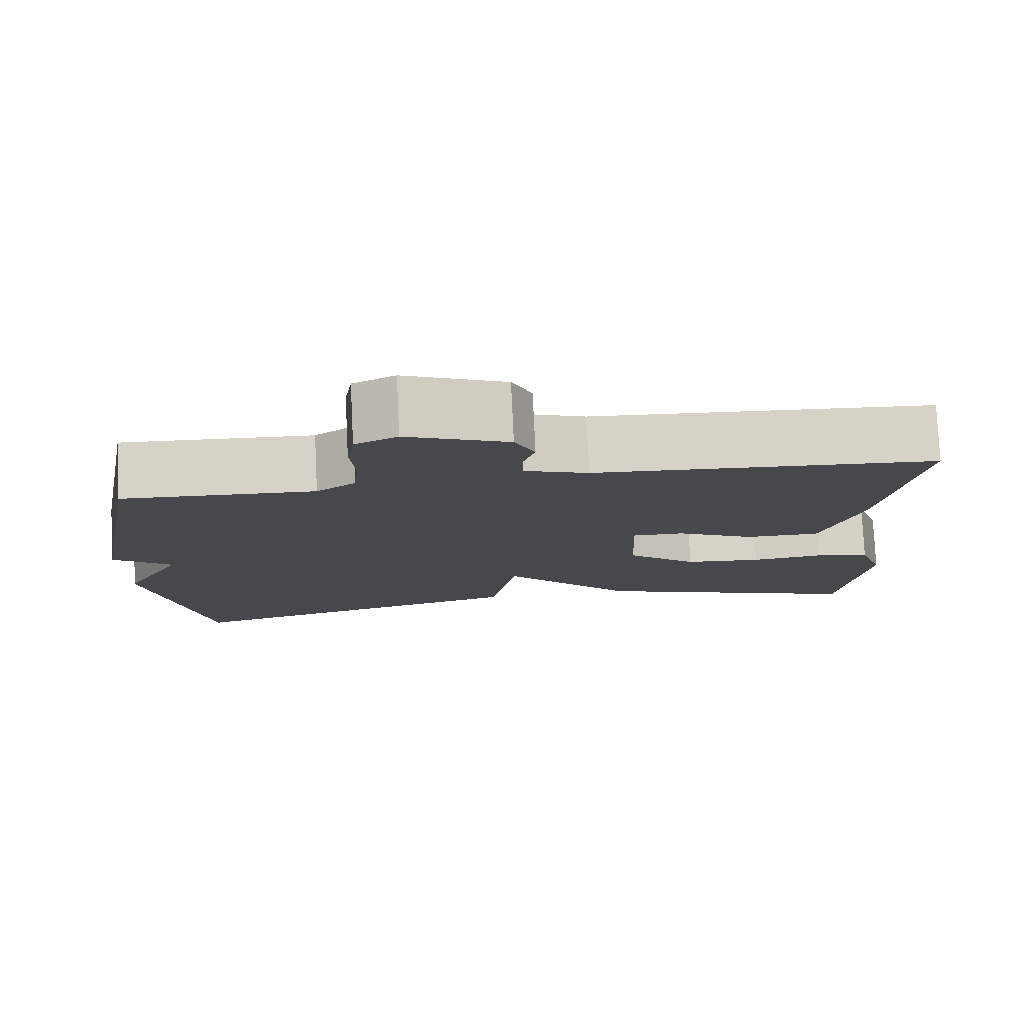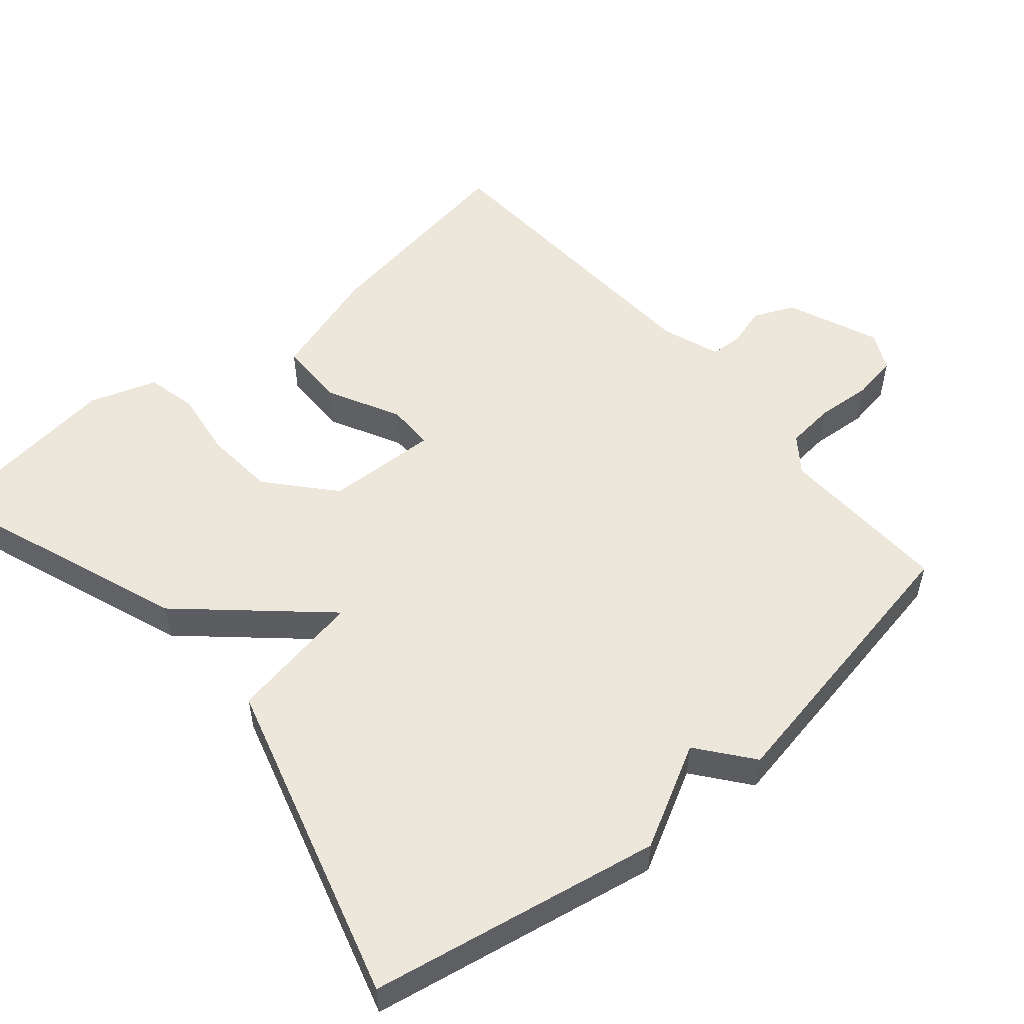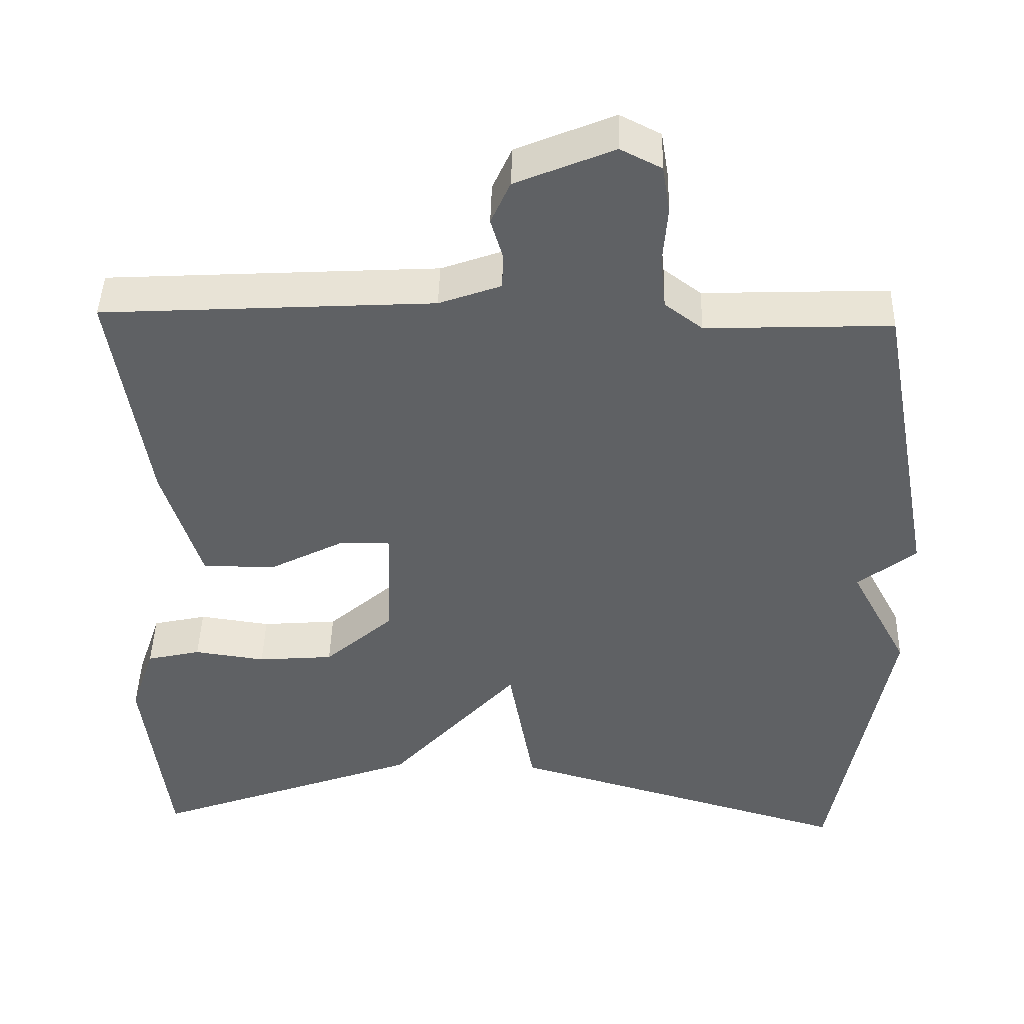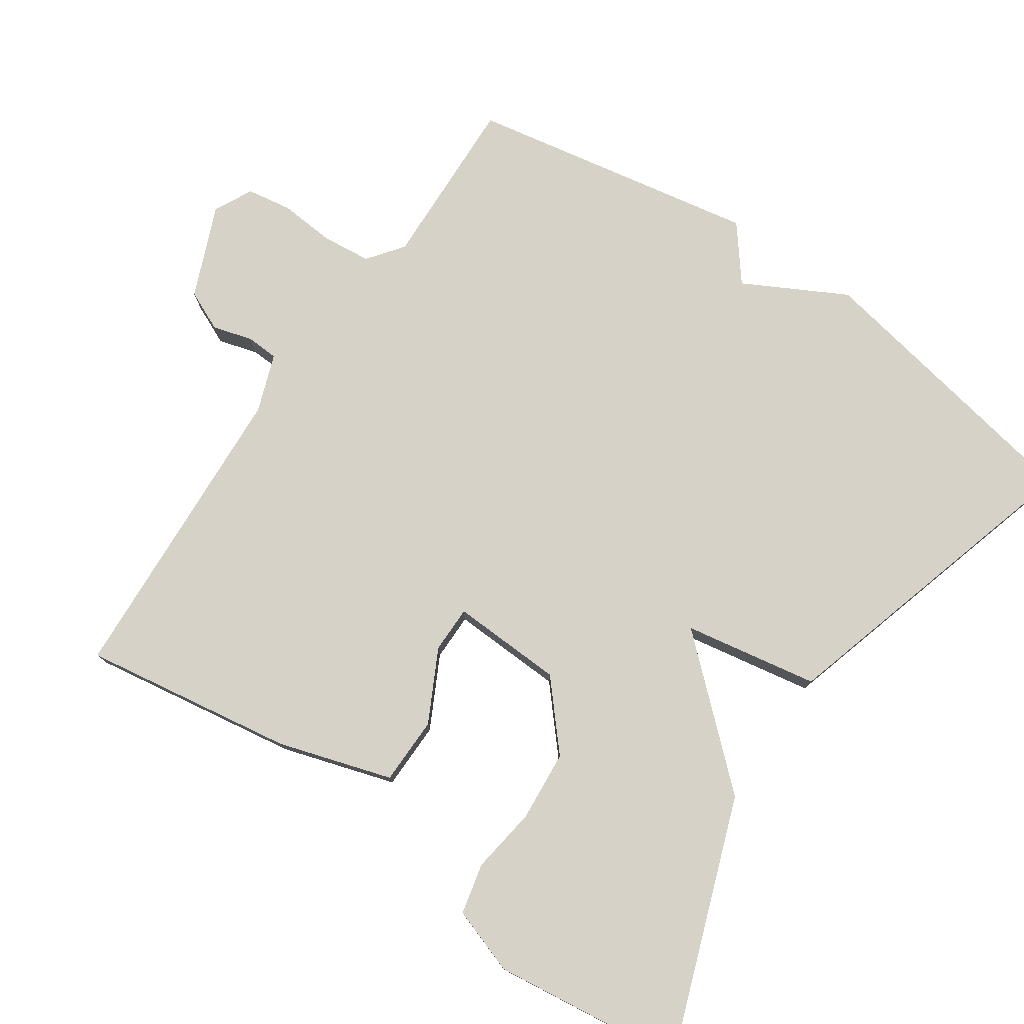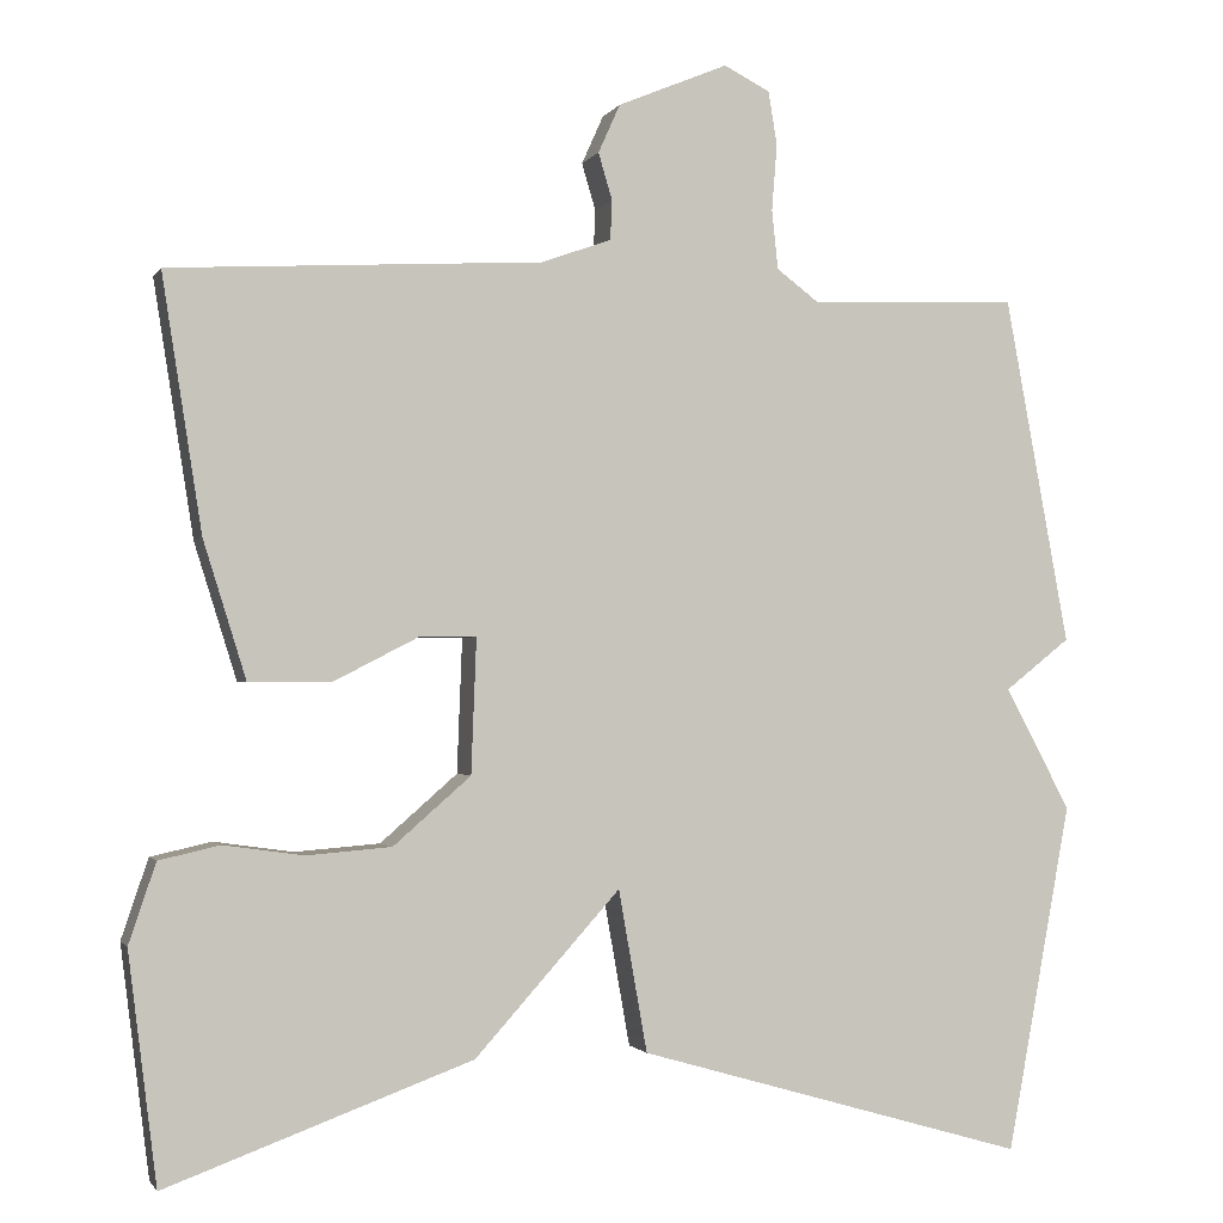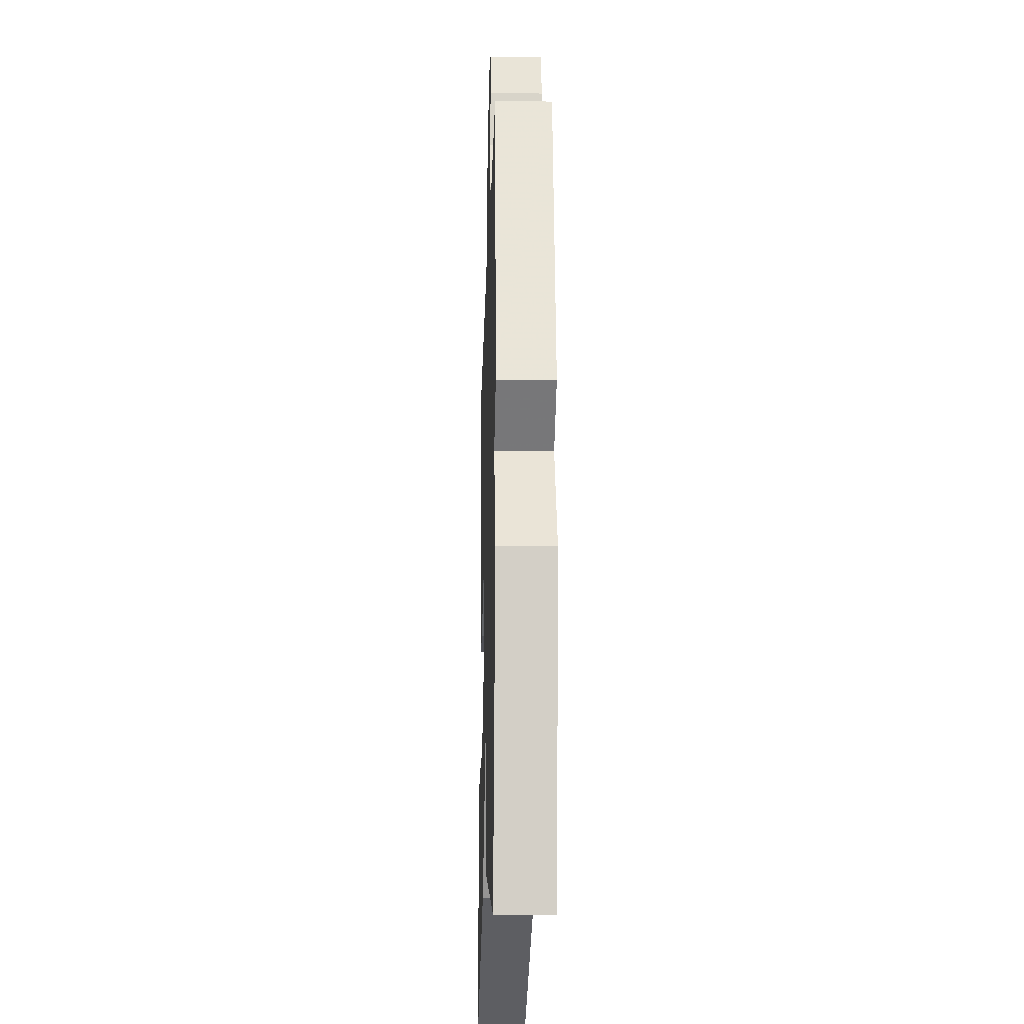
<metadata>
{"format":"obj","ext":"obj","renderer":"f3d","projection":"perspective","resolution":1024,"background":"white","views":[{"elev":78.7,"azim":-2.7,"up":"+Z"},{"elev":53.5,"azim":-130.3,"up":"+Y"},{"elev":44.1,"azim":-178.5,"up":"+Z"},{"elev":77.6,"azim":124.5,"up":"+Y"},{"elev":-1.5,"azim":163.8,"up":"+Z"},{"elev":-19.0,"azim":-91.7,"up":"+Z"}]}
</metadata>
<code>
v -0.5 0.07 0.5
v -0.26 0.07 0.491
v -0.211 0.07 0.528
v -0.204 0.07 0.596
v -0.21 0.07 0.672
v -0.2 0.07 0.734
v -0.147 0.07 0.761
v -0.02 0.07 0.708
v 0.005 0.07 0.652
v -0.011 0.07 0.598
v -0.009 0.07 0.553
v 0.071 0.07 0.524
v 0.5 0.07 0.5
v 0.454 0.07 0.207
v 0.405 0.07 0.05
v 0.311 0.07 0.049
v 0.212 0.07 0.1
v 0.147 0.07 0.1
v 0.153 0.07 -0.055
v 0.242 0.07 -0.133
v 0.34 0.07 -0.141
v 0.432 0.07 -0.128
v 0.502 0.07 -0.144
v 0.533 0.07 -0.236
v 0.5 0.07 -0.5
v 0.148 0.07 -0.371
v -0.019 0.07 -0.185
v -0.052 0.07 -0.371
v -0.5 0.07 -0.5
v -0.574 0.07 -0.1
v -0.499 0.07 0.041
v -0.574 0.07 0.1
v -0.5 0 0.5
v -0.26 0 0.491
v -0.211 0 0.528
v -0.204 0 0.596
v -0.21 0 0.672
v -0.2 0 0.734
v -0.147 0 0.761
v -0.02 0 0.708
v 0.005 0 0.652
v -0.011 0 0.598
v -0.009 0 0.553
v 0.071 0 0.524
v 0.5 0 0.5
v 0.454 0 0.207
v 0.405 0 0.05
v 0.311 0 0.049
v 0.212 0 0.1
v 0.147 0 0.1
v 0.153 0 -0.055
v 0.242 0 -0.133
v 0.34 0 -0.141
v 0.432 0 -0.128
v 0.502 0 -0.144
v 0.533 0 -0.236
v 0.5 0 -0.5
v 0.148 0 -0.371
v -0.019 0 -0.185
v -0.052 0 -0.371
v -0.5 0 -0.5
v -0.574 0 -0.1
v -0.499 0 0.041
v -0.574 0 0.1
f 31 32 1 2
f 29 30 31
f 28 29 31
f 27 28 31
f 27 31 2 3
f 26 27 3 4
f 24 25 26
f 23 24 26
f 22 23 26
f 21 22 26
f 20 21 26
f 19 20 26
f 5 6 7
f 4 5 7
f 26 4 7
f 19 26 7
f 18 19 7
f 17 18 7
f 15 16 17
f 14 15 17
f 13 14 17
f 12 13 17
f 11 12 17
f 11 17 7
f 10 11 7 8
f 8 9 10
f 34 33 64 63
f 63 62 61
f 63 61 60
f 63 60 59
f 35 34 63 59
f 36 35 59 58
f 58 57 56
f 58 56 55
f 58 55 54
f 58 54 53
f 58 53 52
f 58 52 51
f 39 38 37
f 39 37 36
f 39 36 58
f 39 58 51
f 39 51 50
f 39 50 49
f 49 48 47
f 49 47 46
f 49 46 45
f 49 45 44
f 49 44 43
f 39 49 43
f 40 39 43 42
f 42 41 40
f 1 33 34 2
f 2 34 35 3
f 3 35 36 4
f 4 36 37 5
f 5 37 38 6
f 6 38 39 7
f 7 39 40 8
f 8 40 41 9
f 9 41 42 10
f 10 42 43 11
f 11 43 44 12
f 12 44 45 13
f 13 45 46 14
f 14 46 47 15
f 15 47 48 16
f 16 48 49 17
f 17 49 50 18
f 18 50 51 19
f 19 51 52 20
f 20 52 53 21
f 21 53 54 22
f 22 54 55 23
f 23 55 56 24
f 24 56 57 25
f 25 57 58 26
f 26 58 59 27
f 27 59 60 28
f 28 60 61 29
f 29 61 62 30
f 30 62 63 31
f 31 63 64 32
f 32 64 33 1

</code>
